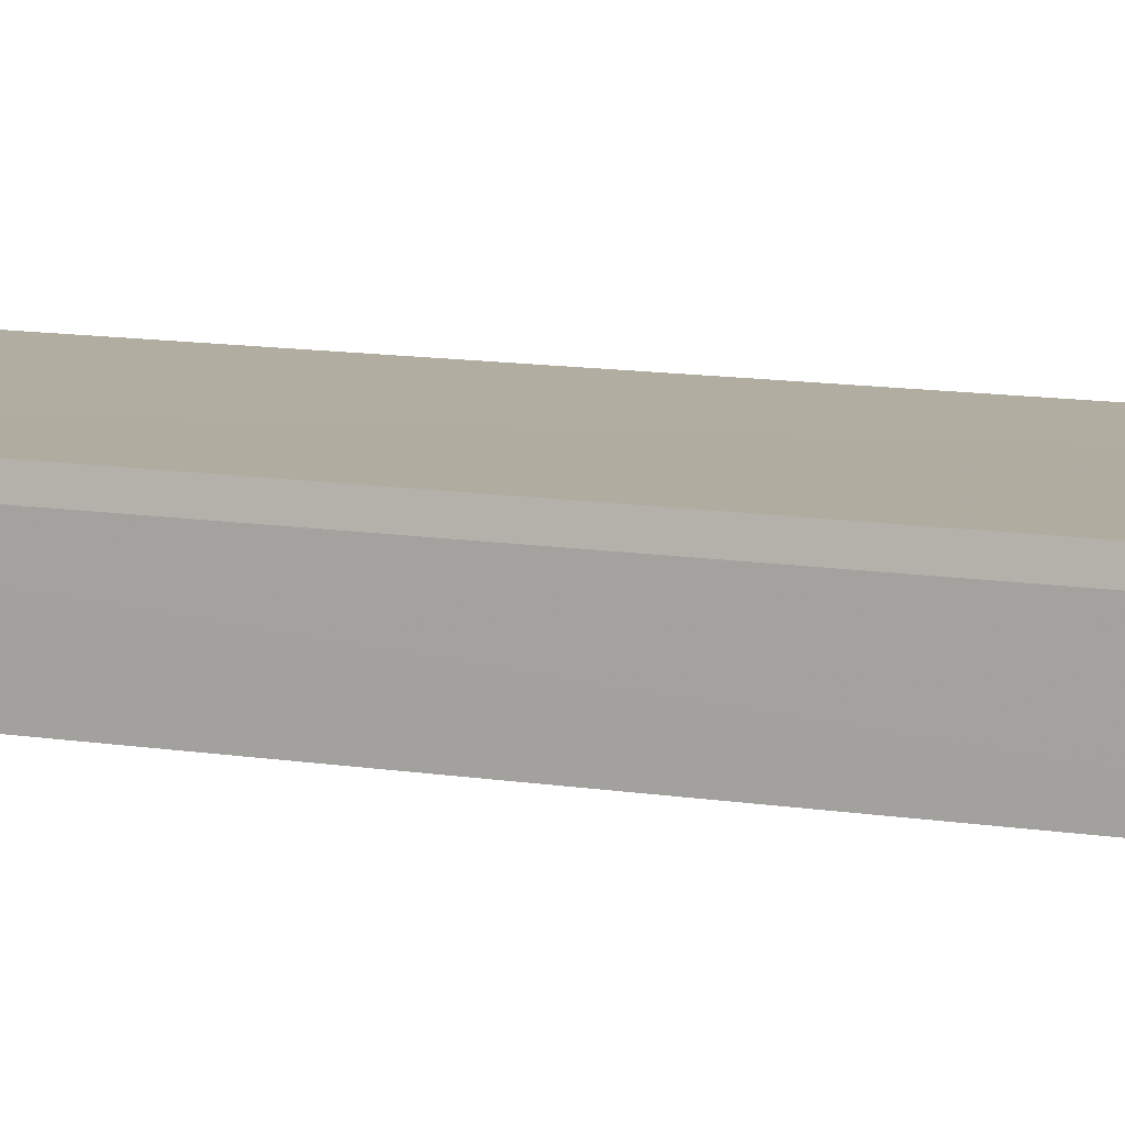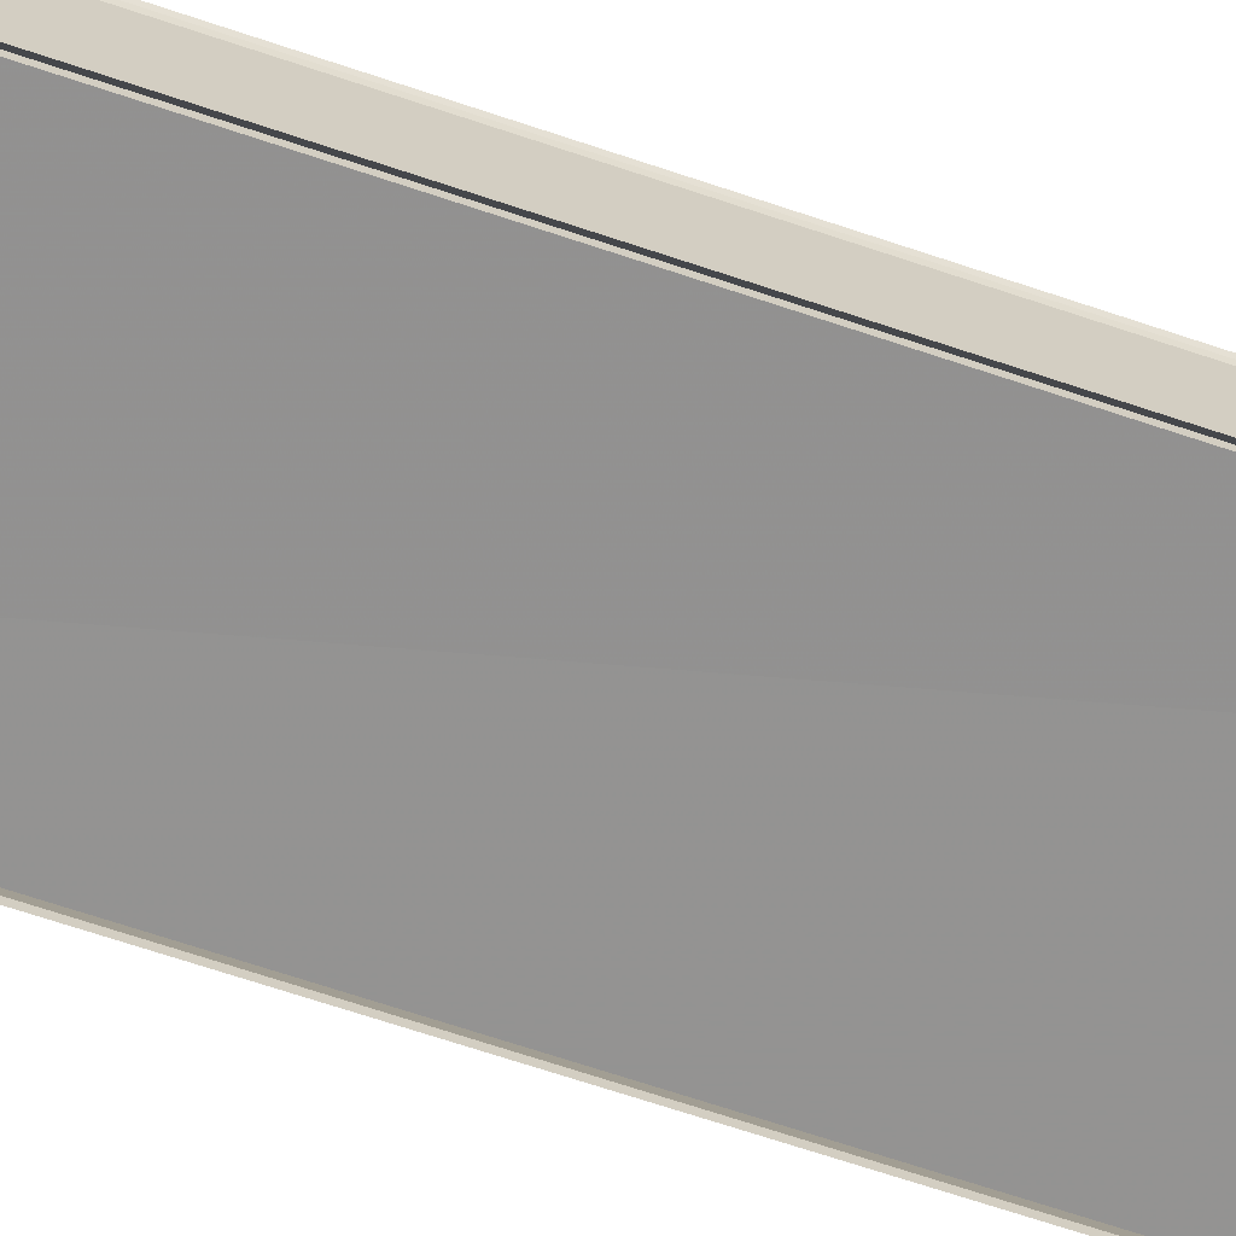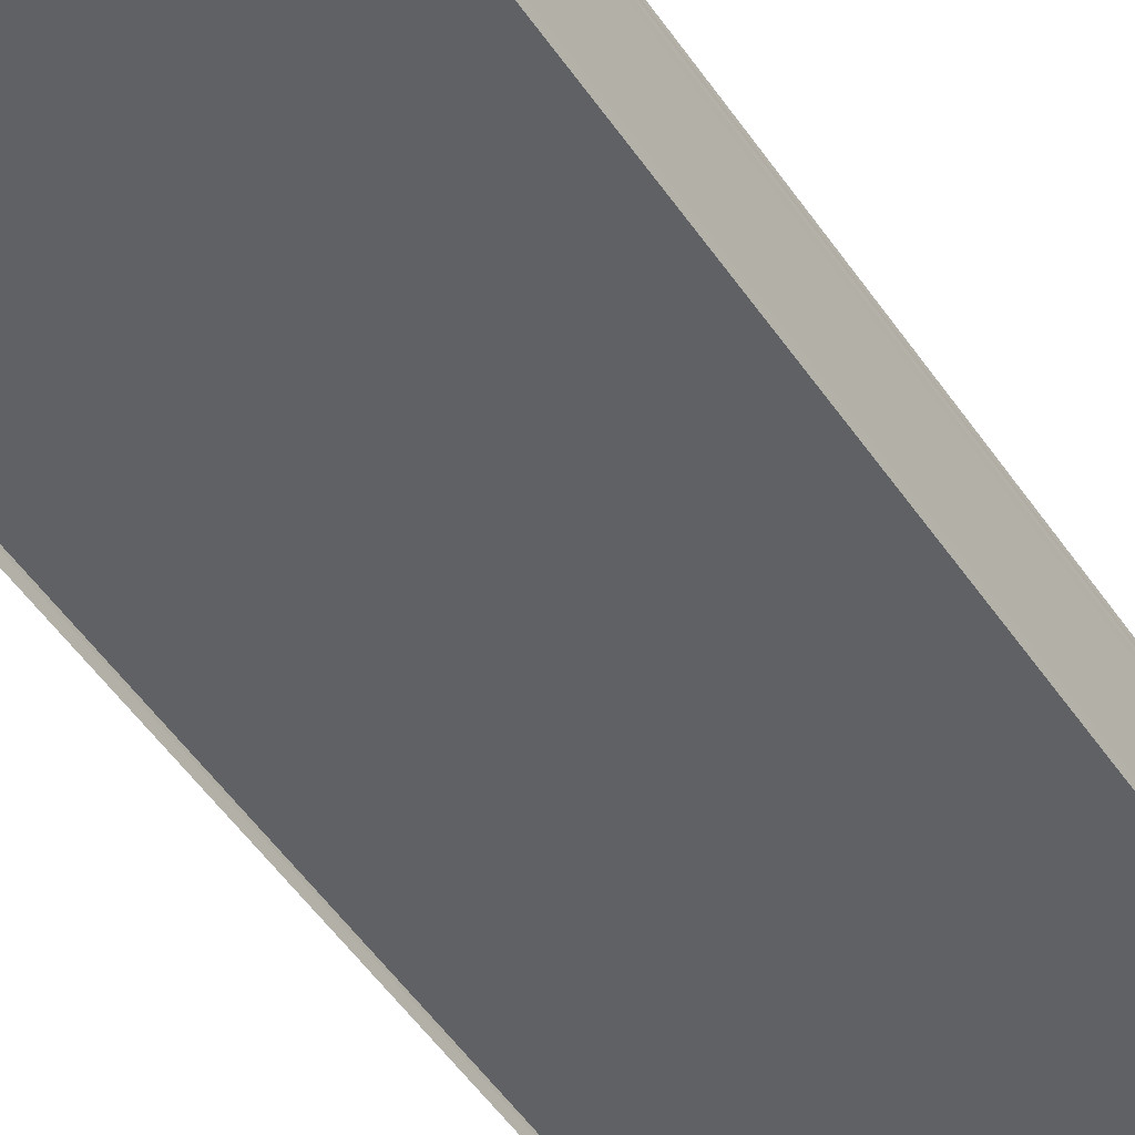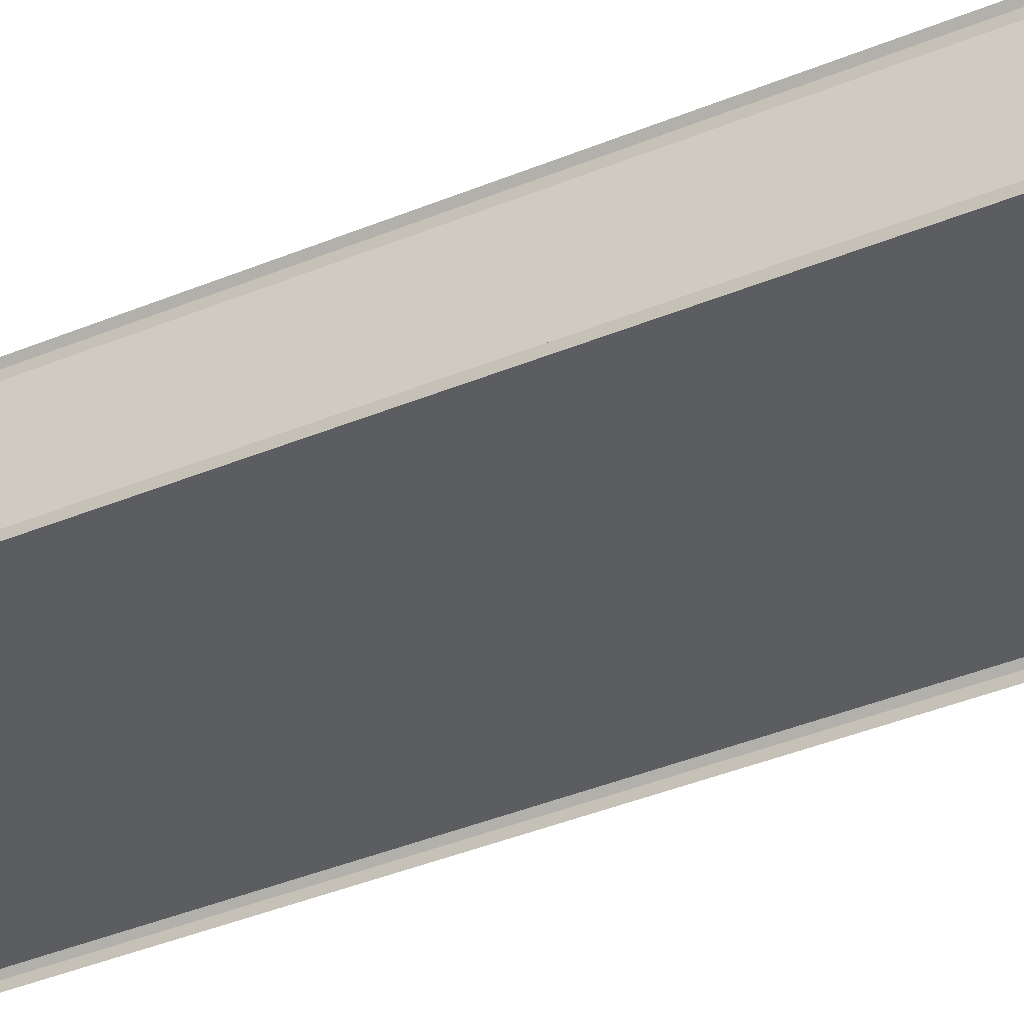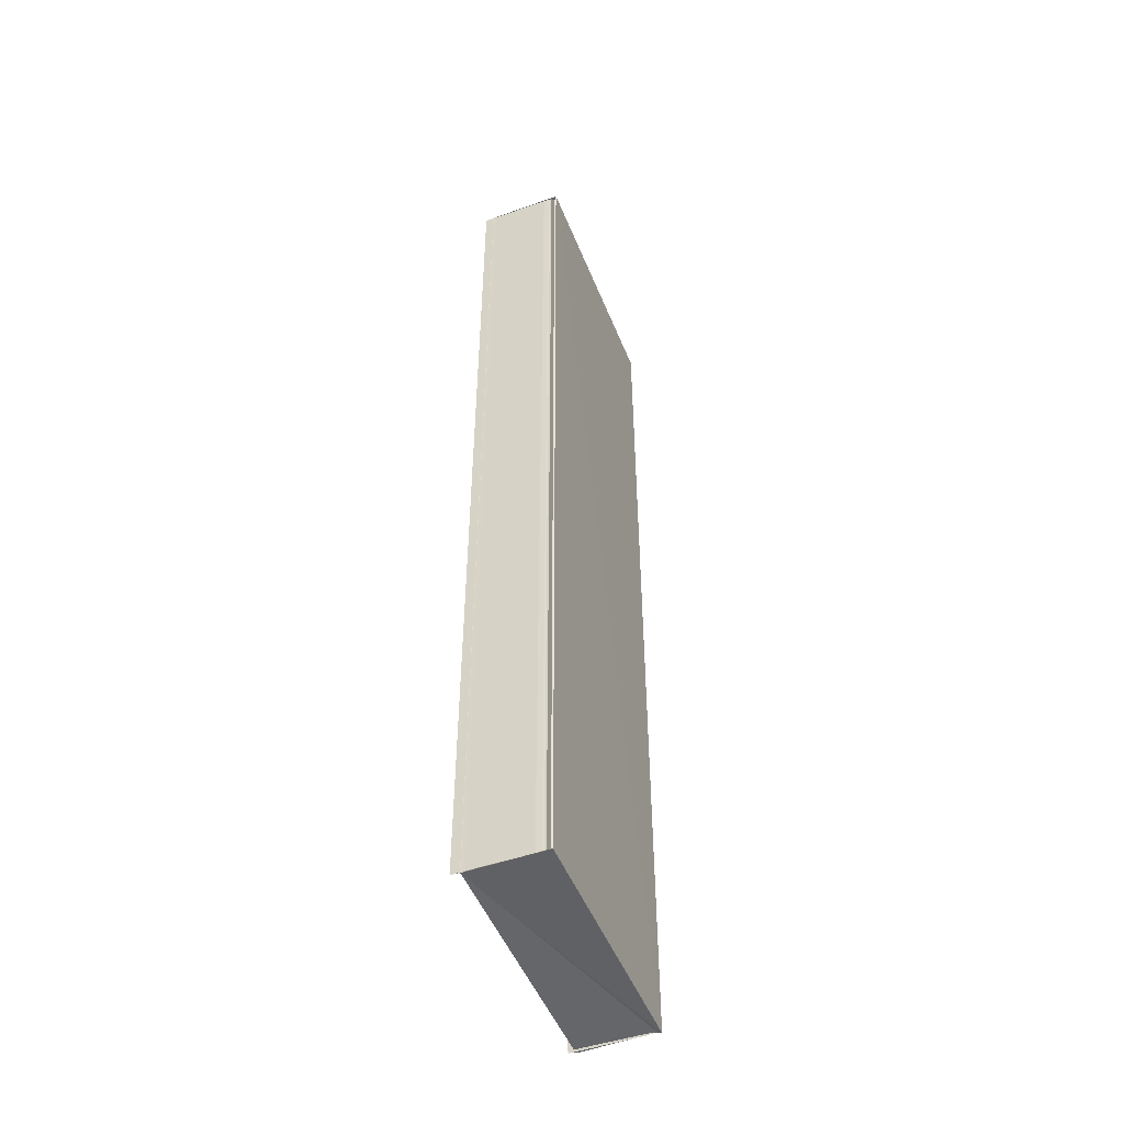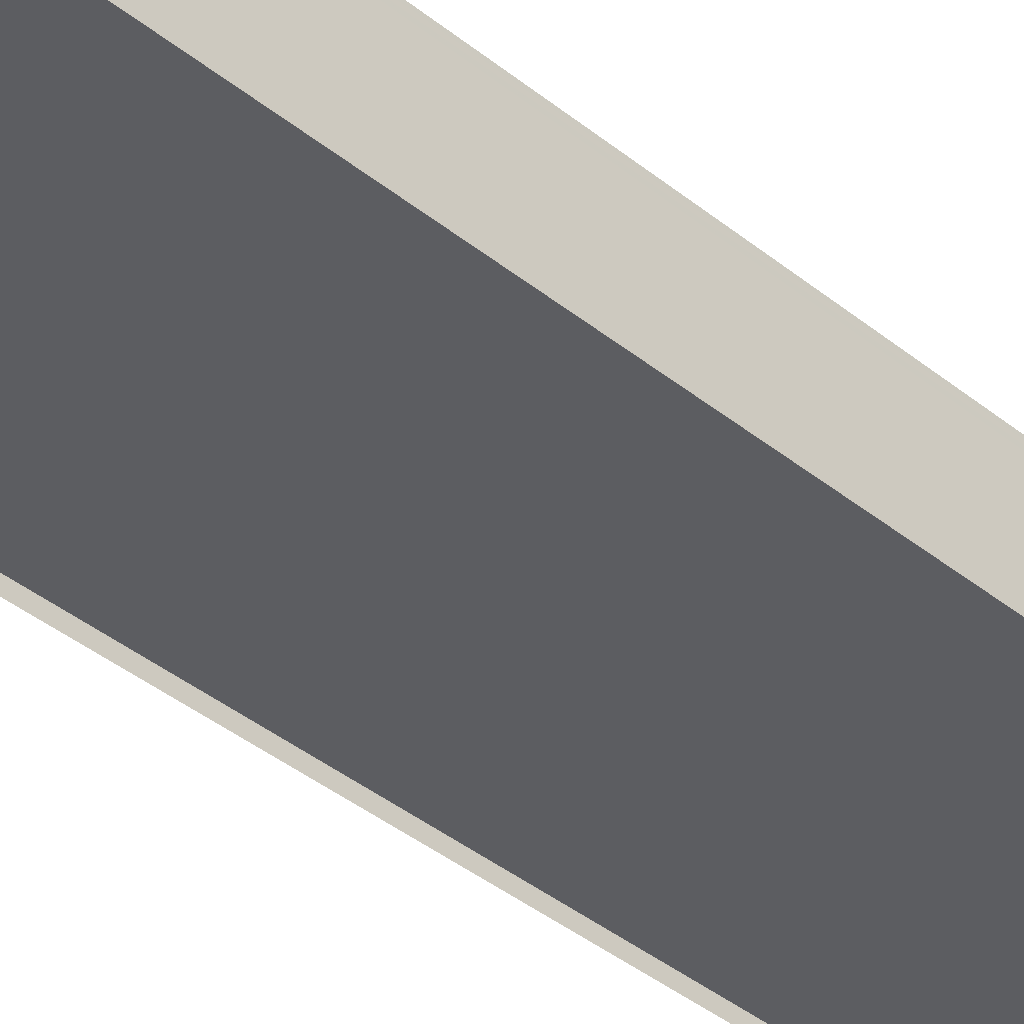
<metadata>
{"format":"obj","ext":"obj","renderer":"f3d","projection":"perspective","resolution":1024,"background":"white","views":[{"elev":10.8,"azim":-67.4,"up":"+Z"},{"elev":-66.9,"azim":71.2,"up":"+Z"},{"elev":-49.1,"azim":32.3,"up":"+Z"},{"elev":-36.3,"azim":119.1,"up":"+Z"},{"elev":-49.6,"azim":-68.3,"up":"+Y"},{"elev":-37.2,"azim":43.4,"up":"+Z"}]}
</metadata>
<code>
o 10264
v 2217 1885 16.62
v 2217 1885 16.62
v 2217 1886 16.62
v 2217 1885 16.62
v 2217 1886 16.62
v 2217 1885 16.62
v 2217 1886 16.62
v 2217 1885 16.62
v 2217 1886 16.62
v 2217 1885 16.62
v 2217 1886 16.62
v 2217 1885 16.62
v 2217 1885 16.62
v 2217 1886 16.62
v 2217 1886 16.62
v 2217 1886 16.62
v 2217 1886 16.62
v 2217 1886 16.62
v 2217 1886 16.62
v 2217 1885 16.62
v 2217 1885 16.62
v 2217 1886 16.62
v 2217 1886 16.62
v 2217 1885 16.62
v 2217 1886 16.62
v 2217 1885 16.62
v 2217 1885 16.62
v 2217 1885 16.62
v 2217 1886 16.62
v 2217 1885 16.62
v 2217 1885 16.62
v 2217 1885 16.62
v 2217 1886 16.62
v 2217 1886 16.62
v 2217 1885 16.62
v 2217 1886 16.62
v 2217 1886 16.62
v 2217 1885 16.62
v 2217 1886 16.62
v 2217 1886 16.62
v 2217 1886 16.62
v 2217 1885 16.62
v 2217 1886 16.62
v 2217 1885 16.62
v 2217 1885 16.62
v 2217 1886 16.62
v 2217 1885 16.62
v 2217 1886 16.62
v 2217 1885 16.62
v 2217 1886 16.62
v 2217 1886 16.62
v 2217 1885 16.62
v 2217 1886 16.62
v 2217 1886 16.62
v 2217 1885 16.62
v 2217 1886 16.62
v 2217 1885 16.62
v 2217 1885 16.62
v 2217 1885 16.62
v 2217 1885 16.62
v 2217 1885 16.62
v 2217 1885 16.62
v 2217 1885 16.62
v 2217 1885 16.62
v 2217 1885 16.62
v 2217 1886 16.62
v 2217 1886 16.62
v 2217 1886 16.62
v 2217 1885 16.62
v 2217 1885 16.62
v 2217 1886 16.62
f 1 2 3
f 4 1 3
f 2 5 3
f 2 6 5
f 6 7 5
f 6 8 7
f 8 9 7
f 8 10 9
f 10 11 9
f 10 12 11
f 13 14 11
f 14 15 16
f 15 17 18
f 19 18 20
f 19 20 21
f 22 19 21
f 22 21 4
f 23 22 24
f 24 3 23
f 25 26 20
f 25 27 28
f 29 25 30
f 26 31 32
f 32 33 34
f 32 35 36
f 35 37 36
f 35 38 37
f 37 39 40
f 38 41 37
f 38 42 41
f 42 43 41
f 44 43 42
f 45 46 43
f 46 45 47
f 48 47 49
f 48 50 47
f 51 48 52
f 53 54 55
f 53 56 55
f 54 57 58
f 56 59 58
f 60 61 62
f 60 63 61
f 64 65 66
f 65 67 68
f 69 70 71

</code>
